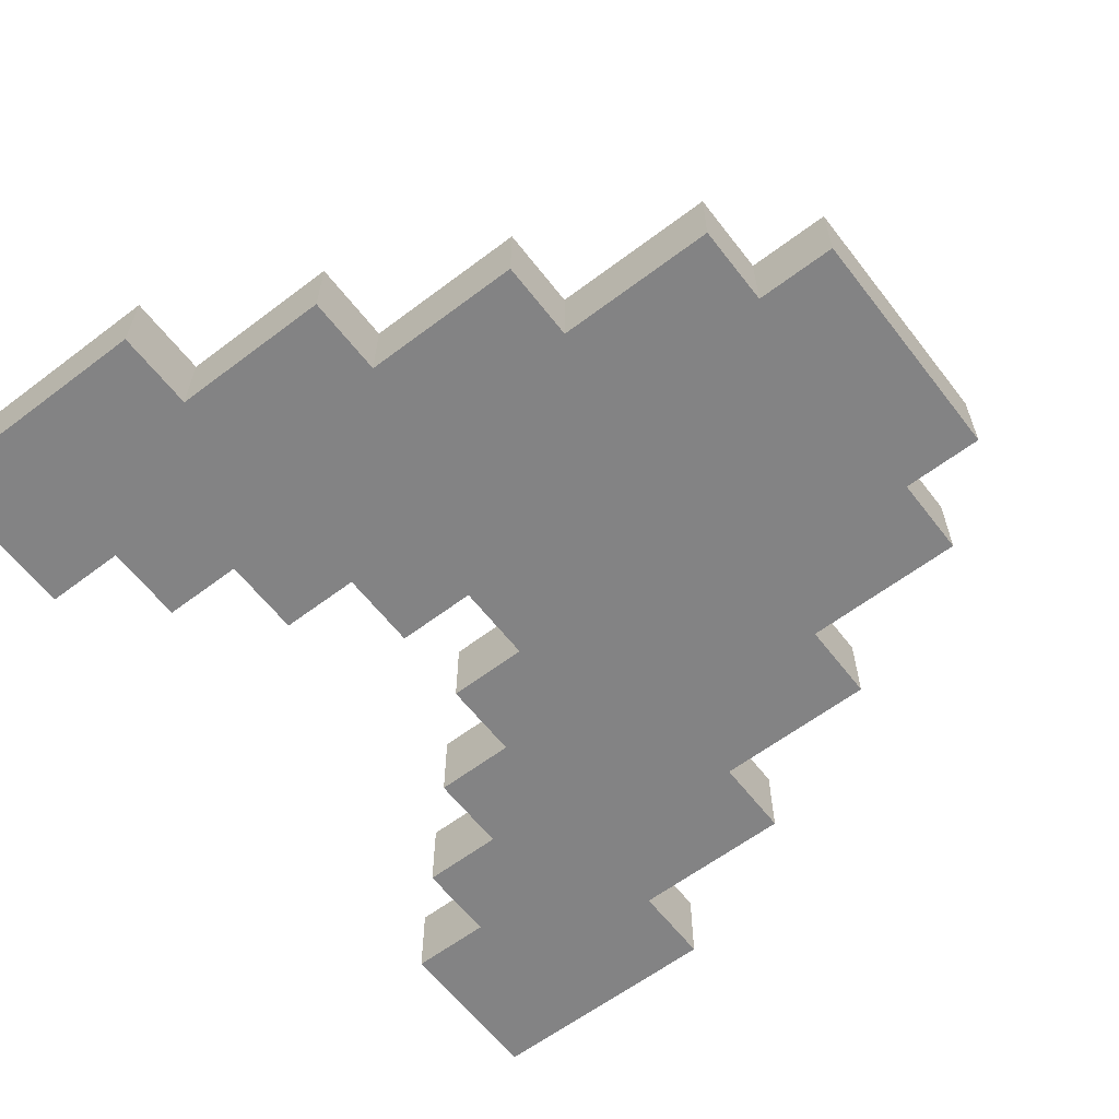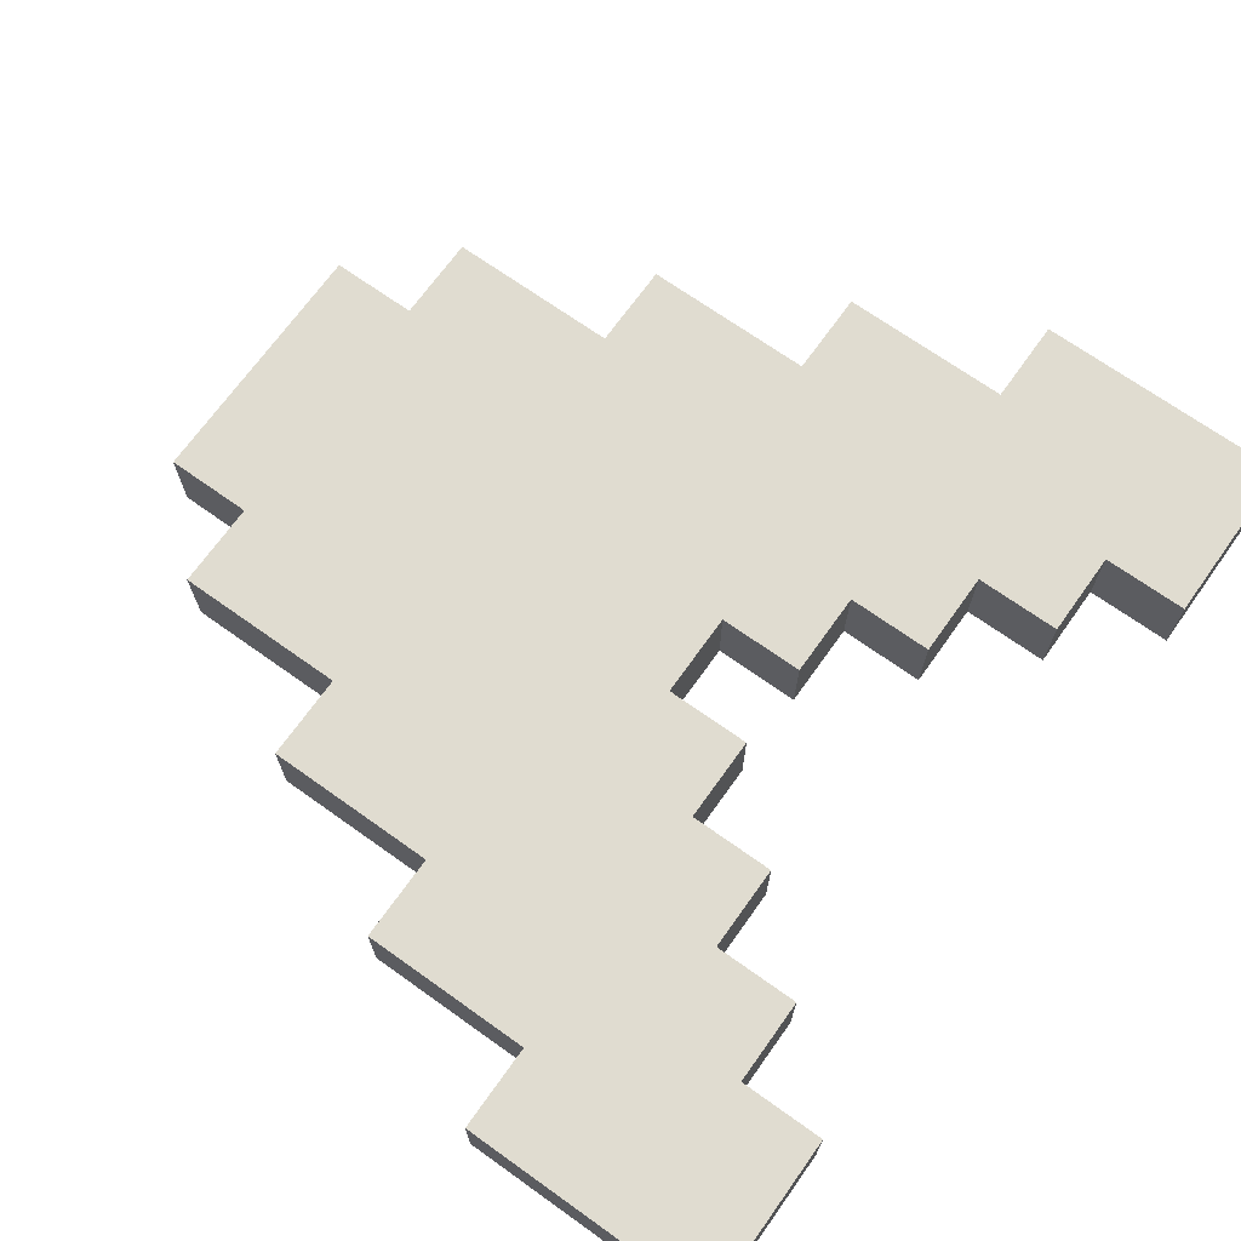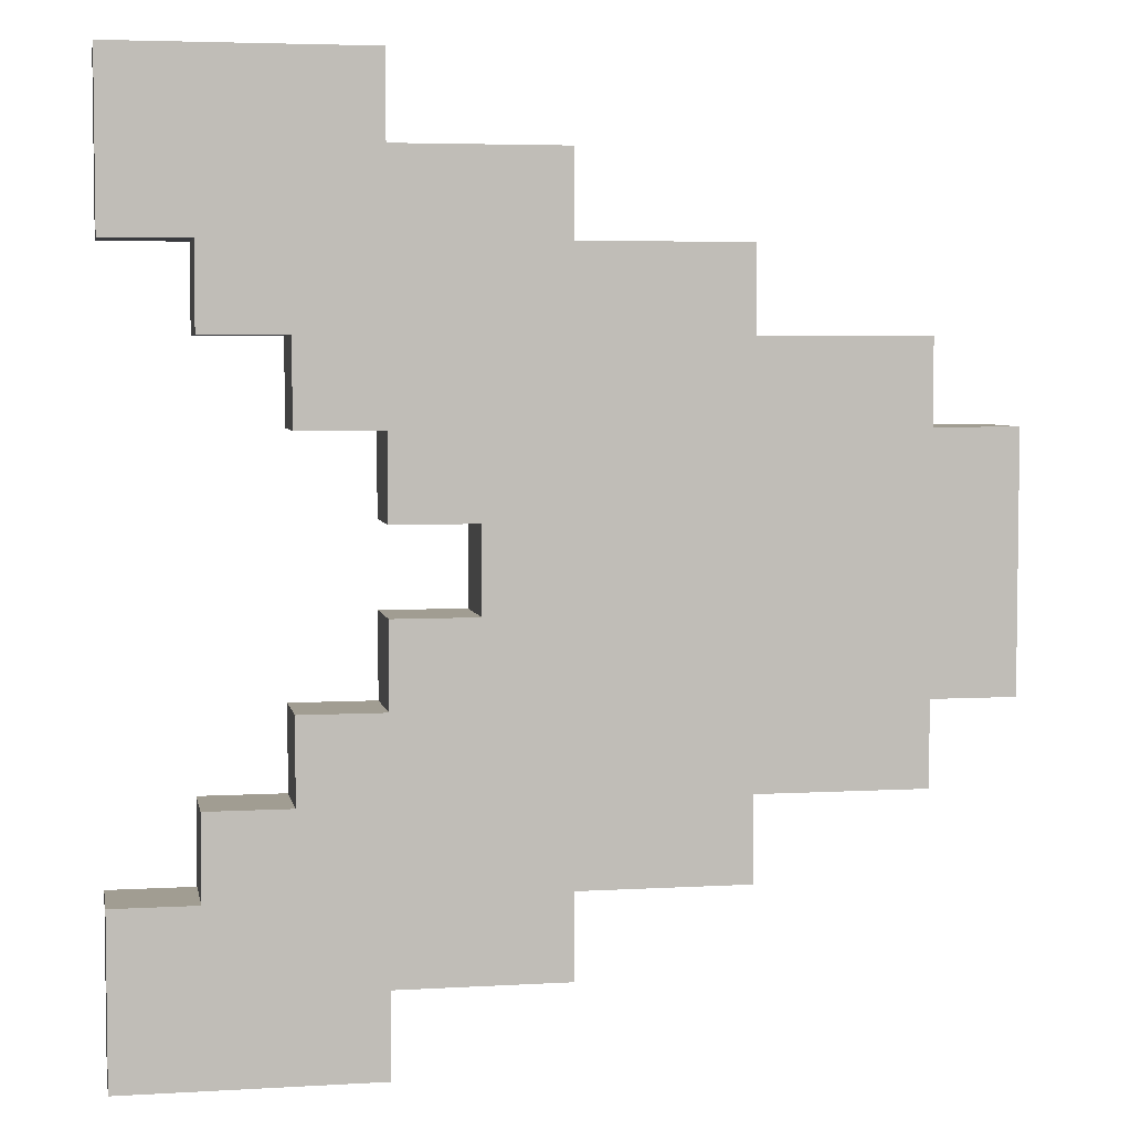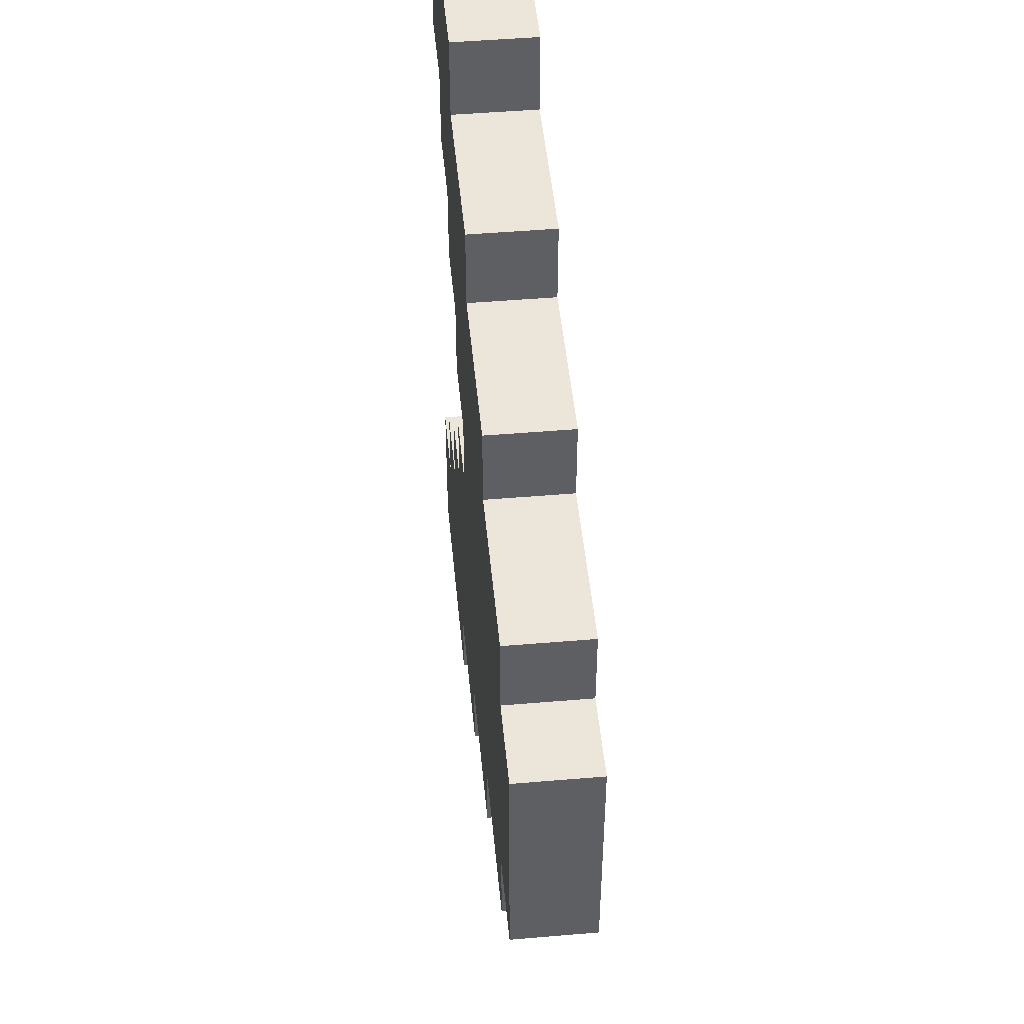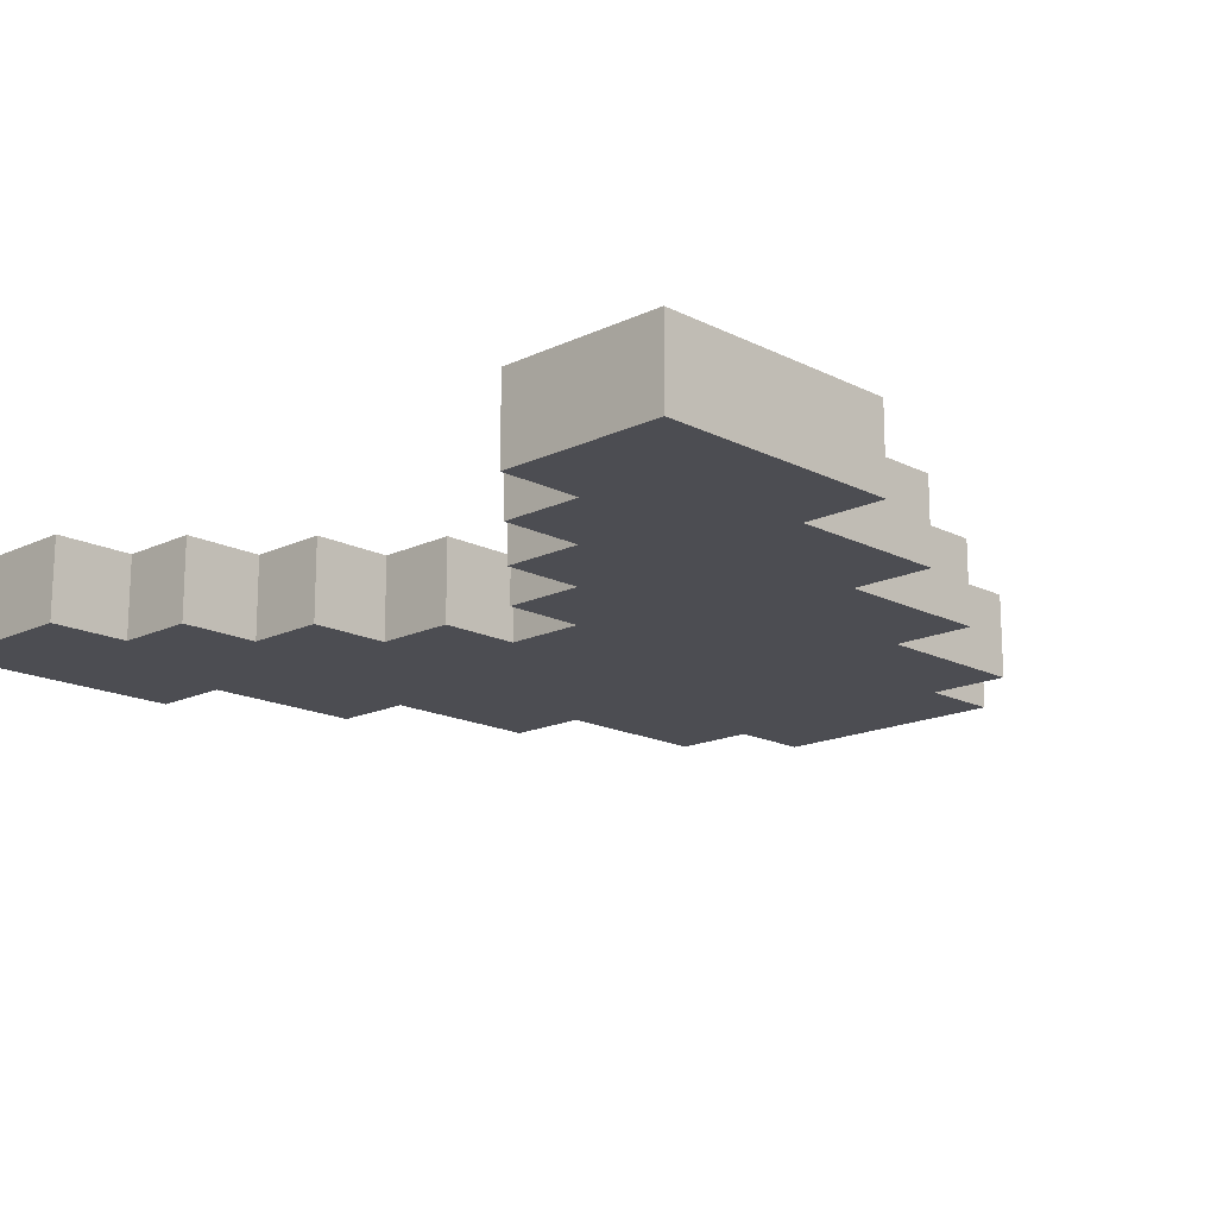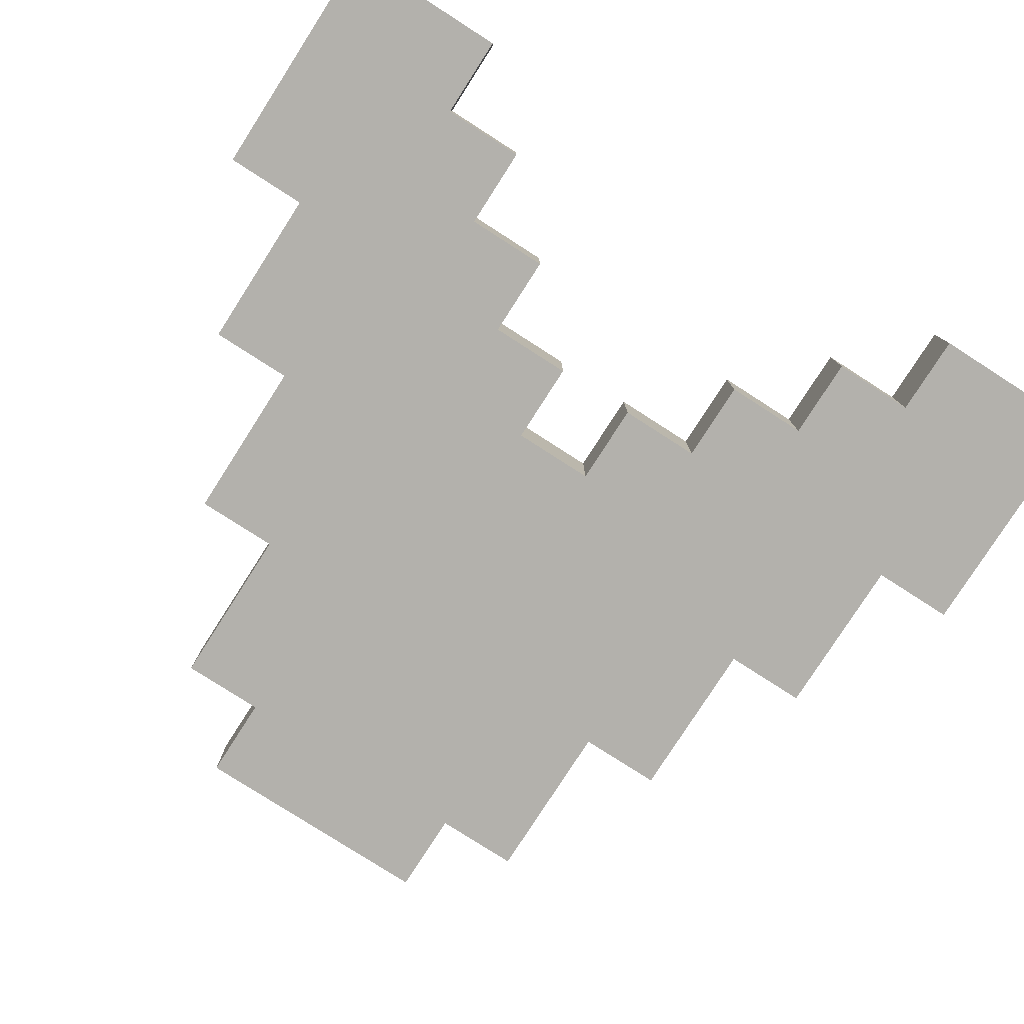
<metadata>
{"format":"obj","ext":"obj","renderer":"f3d","projection":"perspective","resolution":1024,"background":"white","views":[{"elev":-61.2,"azim":-142.4,"up":"+Y"},{"elev":69.7,"azim":35.5,"up":"+Y"},{"elev":4.7,"azim":169.4,"up":"+Z"},{"elev":48.5,"azim":-95.4,"up":"+Z"},{"elev":-16.4,"azim":134.1,"up":"+Y"},{"elev":-79.0,"azim":57.3,"up":"+Y"}]}
</metadata>
<code>
o
v 1.2 2 -1.6
v 1.2 2 -1.9
v 1.2 2.1 -1.6
v 1.2 2.1 -1.9
v 1.3 2 -1.5
v 1.3 2 -1.6
v 1.3 2 -1.9
v 1.3 2 -2
v 1.3 2.1 -1.5
v 1.3 2.1 -1.6
v 1.3 2.1 -1.9
v 1.3 2.1 -2
v 1.5 2 -1.4
v 1.5 2 -1.5
v 1.5 2 -2
v 1.5 2 -2.1
v 1.5 2.1 -1.4
v 1.5 2.1 -1.5
v 1.5 2.1 -2
v 1.5 2.1 -2.1
v 1.7 2 -1.3
v 1.7 2 -1.4
v 1.7 2 -2.1
v 1.7 2 -2.2
v 1.7 2.1 -1.3
v 1.7 2.1 -1.4
v 1.7 2.1 -2.1
v 1.7 2.1 -2.2
v 1.9 2 -1.2
v 1.9 2 -1.3
v 1.9 2 -2.2
v 1.9 2 -2.3
v 1.9 2.1 -1.2
v 1.9 2.1 -1.3
v 1.9 2.1 -2.2
v 1.9 2.1 -2.3
v 1.8 2 -1.7
v 1.8 2 -1.8
v 1.8 2.1 -1.7
v 1.8 2.1 -1.8
v 1.9 2 -1.6
v 1.9 2 -1.7
v 1.9 2 -1.8
v 1.9 2 -1.9
v 1.9 2.1 -1.6
v 1.9 2.1 -1.7
v 1.9 2.1 -1.8
v 1.9 2.1 -1.9
v 2 2 -1.5
v 2 2 -1.6
v 2 2 -1.9
v 2 2 -2
v 2 2.1 -1.5
v 2 2.1 -1.6
v 2 2.1 -1.9
v 2 2.1 -2
v 2.1 2 -1.4
v 2.1 2 -1.5
v 2.1 2 -2
v 2.1 2 -2.1
v 2.1 2.1 -1.4
v 2.1 2.1 -1.5
v 2.1 2.1 -2
v 2.1 2.1 -2.1
v 2.2 2 -1.2
v 2.2 2 -1.4
v 2.2 2 -2.1
v 2.2 2 -2.3
v 2.2 2.1 -1.2
v 2.2 2.1 -1.4
v 2.2 2.1 -2.1
v 2.2 2.1 -2.3
v 1.9 2 -1.2
v 1.9 2.1 -1.2
v 2.2 2 -1.2
v 2.2 2.1 -1.2
v 1.7 2 -1.3
v 1.7 2.1 -1.3
v 1.9 2 -1.3
v 1.9 2.1 -1.3
v 1.5 2 -1.4
v 1.5 2.1 -1.4
v 1.7 2 -1.4
v 1.7 2.1 -1.4
v 1.3 2 -1.5
v 1.3 2.1 -1.5
v 1.5 2 -1.5
v 1.5 2.1 -1.5
v 1.2 2 -1.6
v 1.2 2.1 -1.6
v 1.3 2 -1.6
v 1.3 2.1 -1.6
v 1.8 2 -1.8
v 1.8 2.1 -1.8
v 1.9 2 -1.8
v 1.9 2.1 -1.8
v 1.9 2 -1.9
v 1.9 2.1 -1.9
v 2 2 -1.9
v 2 2.1 -1.9
v 2 2 -2
v 2 2.1 -2
v 2.1 2 -2
v 2.1 2.1 -2
v 2.1 2 -2.1
v 2.1 2.1 -2.1
v 2.2 2 -2.1
v 2.2 2.1 -2.1
v 2.1 2 -1.4
v 2.1 2.1 -1.4
v 2.2 2 -1.4
v 2.2 2.1 -1.4
v 2 2 -1.5
v 2 2.1 -1.5
v 2.1 2 -1.5
v 2.1 2.1 -1.5
v 1.9 2 -1.6
v 1.9 2.1 -1.6
v 2 2 -1.6
v 2 2.1 -1.6
v 1.8 2 -1.7
v 1.8 2.1 -1.7
v 1.9 2 -1.7
v 1.9 2.1 -1.7
v 1.2 2 -1.9
v 1.2 2.1 -1.9
v 1.3 2 -1.9
v 1.3 2.1 -1.9
v 1.3 2 -2
v 1.3 2.1 -2
v 1.5 2 -2
v 1.5 2.1 -2
v 1.5 2 -2.1
v 1.5 2.1 -2.1
v 1.7 2 -2.1
v 1.7 2.1 -2.1
v 1.7 2 -2.2
v 1.7 2.1 -2.2
v 1.9 2 -2.2
v 1.9 2.1 -2.2
v 1.9 2 -2.3
v 1.9 2.1 -2.3
v 2.2 2 -2.3
v 2.2 2.1 -2.3
v 1.9 2 -1.2
v 2.2 2 -1.2
v 1.7 2 -1.3
v 1.9 2 -1.3
v 1.5 2 -1.4
v 1.7 2 -1.4
v 2.1 2 -1.4
v 2.2 2 -1.4
v 1.3 2 -1.5
v 1.5 2 -1.5
v 2 2 -1.5
v 2.1 2 -1.5
v 1.2 2 -1.6
v 1.3 2 -1.6
v 1.9 2 -1.6
v 2 2 -1.6
v 1.8 2 -1.7
v 1.9 2 -1.7
v 1.8 2 -1.8
v 1.9 2 -1.8
v 1.2 2 -1.9
v 1.3 2 -1.9
v 1.9 2 -1.9
v 2 2 -1.9
v 1.3 2 -2
v 1.5 2 -2
v 2 2 -2
v 2.1 2 -2
v 1.5 2 -2.1
v 1.7 2 -2.1
v 2.1 2 -2.1
v 2.2 2 -2.1
v 1.7 2 -2.2
v 1.9 2 -2.2
v 1.9 2 -2.3
v 2.2 2 -2.3
v 1.9 2.1 -1.2
v 2.2 2.1 -1.2
v 1.7 2.1 -1.3
v 1.9 2.1 -1.3
v 1.5 2.1 -1.4
v 1.7 2.1 -1.4
v 2.1 2.1 -1.4
v 2.2 2.1 -1.4
v 1.3 2.1 -1.5
v 1.5 2.1 -1.5
v 2 2.1 -1.5
v 2.1 2.1 -1.5
v 1.2 2.1 -1.6
v 1.3 2.1 -1.6
v 1.9 2.1 -1.6
v 2 2.1 -1.6
v 1.8 2.1 -1.7
v 1.9 2.1 -1.7
v 1.8 2.1 -1.8
v 1.9 2.1 -1.8
v 1.2 2.1 -1.9
v 1.3 2.1 -1.9
v 1.9 2.1 -1.9
v 2 2.1 -1.9
v 1.3 2.1 -2
v 1.5 2.1 -2
v 2 2.1 -2
v 2.1 2.1 -2
v 1.5 2.1 -2.1
v 1.7 2.1 -2.1
v 2.1 2.1 -2.1
v 2.2 2.1 -2.1
v 1.7 2.1 -2.2
v 1.9 2.1 -2.2
v 1.9 2.1 -2.3
v 2.2 2.1 -2.3
f 3 2 1
f 4 2 3
f 9 6 5
f 10 6 9
f 11 8 7
f 12 8 11
f 17 14 13
f 18 14 17
f 19 16 15
f 20 16 19
f 25 22 21
f 26 22 25
f 27 24 23
f 28 24 27
f 33 30 29
f 34 30 33
f 35 32 31
f 36 32 35
f 37 38 39
f 39 38 40
f 41 42 45
f 45 42 46
f 43 44 47
f 47 44 48
f 49 50 53
f 53 50 54
f 51 52 55
f 55 52 56
f 57 58 61
f 61 58 62
f 59 60 63
f 63 60 64
f 65 66 69
f 69 66 70
f 67 68 71
f 71 68 72
f 75 74 73
f 76 74 75
f 79 78 77
f 80 78 79
f 83 82 81
f 84 82 83
f 87 86 85
f 88 86 87
f 91 90 89
f 92 90 91
f 95 94 93
f 96 94 95
f 99 98 97
f 100 98 99
f 103 102 101
f 104 102 103
f 107 106 105
f 108 106 107
f 109 110 111
f 111 110 112
f 113 114 115
f 115 114 116
f 117 118 119
f 119 118 120
f 121 122 123
f 123 122 124
f 125 126 127
f 127 126 128
f 129 130 131
f 131 130 132
f 133 134 135
f 135 134 136
f 137 138 139
f 139 138 140
f 141 142 143
f 143 142 144
f 148 146 145
f 150 148 147
f 151 146 148
f 151 148 150
f 152 146 151
f 154 150 149
f 154 151 150
f 155 151 154
f 156 151 155
f 158 154 153
f 158 155 154
f 159 155 158
f 160 155 159
f 161 158 157
f 161 159 158
f 162 159 161
f 163 161 157
f 165 163 157
f 165 164 163
f 166 164 165
f 167 164 166
f 169 167 166
f 169 168 167
f 170 168 169
f 171 168 170
f 173 171 170
f 173 172 171
f 174 172 173
f 175 172 174
f 177 175 174
f 177 176 175
f 178 176 177
f 179 176 178
f 180 176 179
f 181 182 184
f 183 184 186
f 184 182 187
f 186 184 187
f 187 182 188
f 185 186 190
f 186 187 190
f 190 187 191
f 191 187 192
f 189 190 194
f 190 191 194
f 194 191 195
f 195 191 196
f 193 194 197
f 194 195 197
f 197 195 198
f 193 197 199
f 193 199 201
f 199 200 201
f 201 200 202
f 202 200 203
f 202 203 205
f 203 204 205
f 205 204 206
f 206 204 207
f 206 207 209
f 207 208 209
f 209 208 210
f 210 208 211
f 210 211 213
f 211 212 213
f 213 212 214
f 214 212 215
f 215 212 216

</code>
